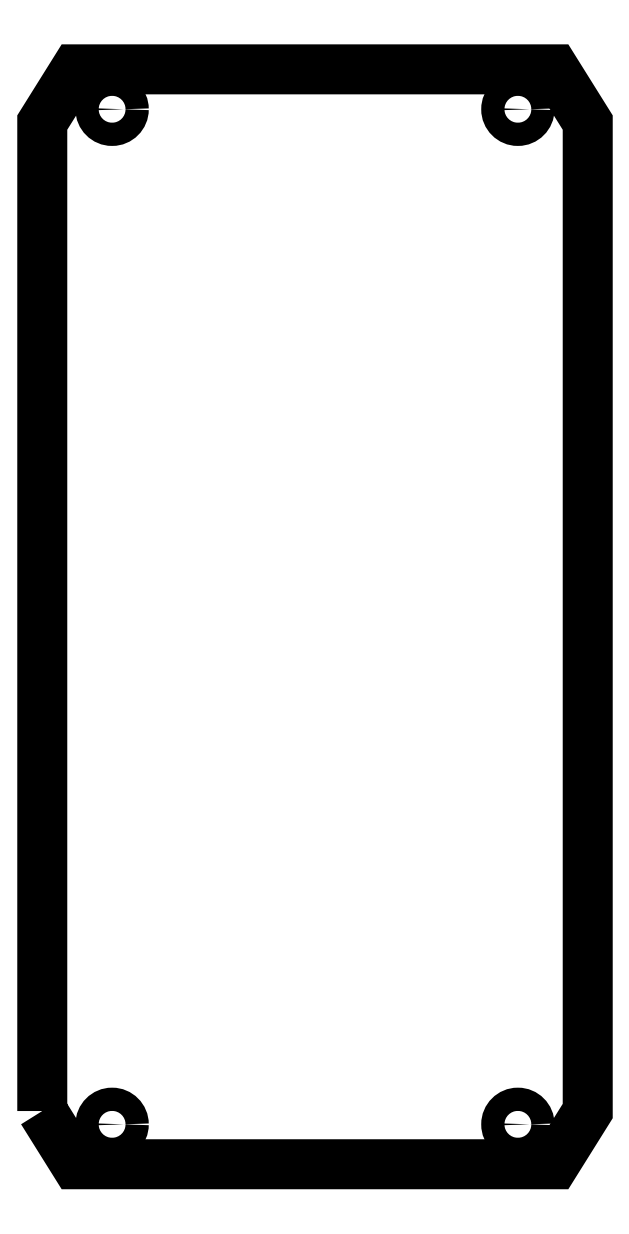
<metadata>
{"format":"dxf","ext":"dxf","renderer":"ezdxf+matplotlib","layout":"modelspace","background":"white","min_lineweight":24,"dpi":150}
</metadata>
<code>
0
SECTION
2
ENTITIES
0
LWPOLYLINE
8
0
90
8
70
1
43
0
10
-41
20
-156.6
10
-36
20
-164.6
10
36
20
-164.6
10
41
20
-156.6
10
41
20
-8
10
36
20
8.882e-15
10
-36
20
4.441e-15
10
-41
20
-8
0
CIRCLE
8
0
10
-30.5
20
-6
30
0
40
1.75
210
0
220
-0
230
1
0
CIRCLE
8
0
10
30.5
20
-6
30
0
40
1.75
210
0
220
-0
230
1
0
CIRCLE
8
0
10
-30.5
20
-158.6
30
0
40
1.75
210
0
220
-0
230
1
0
CIRCLE
8
0
10
30.5
20
-158.6
30
0
40
1.75
210
0
220
-0
230
1
0
ENDSEC
0
EOF

</code>
